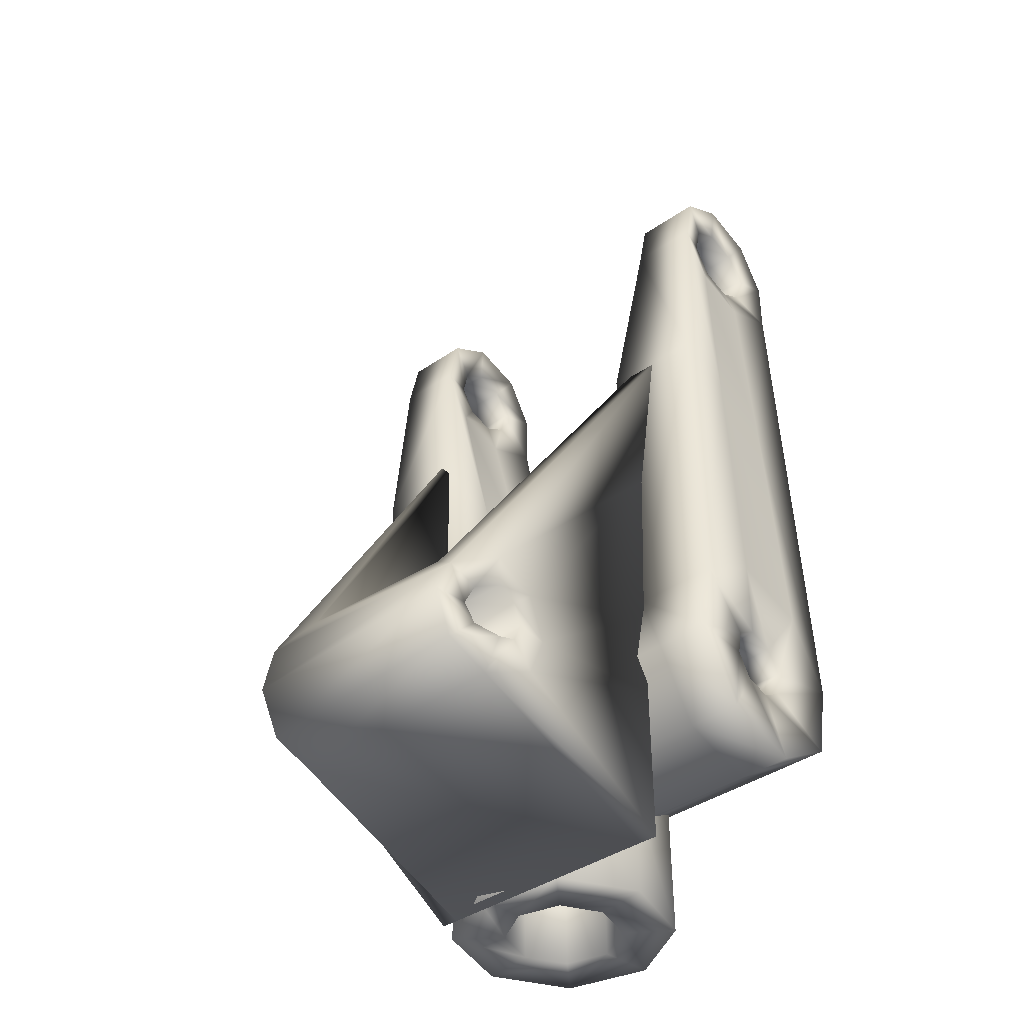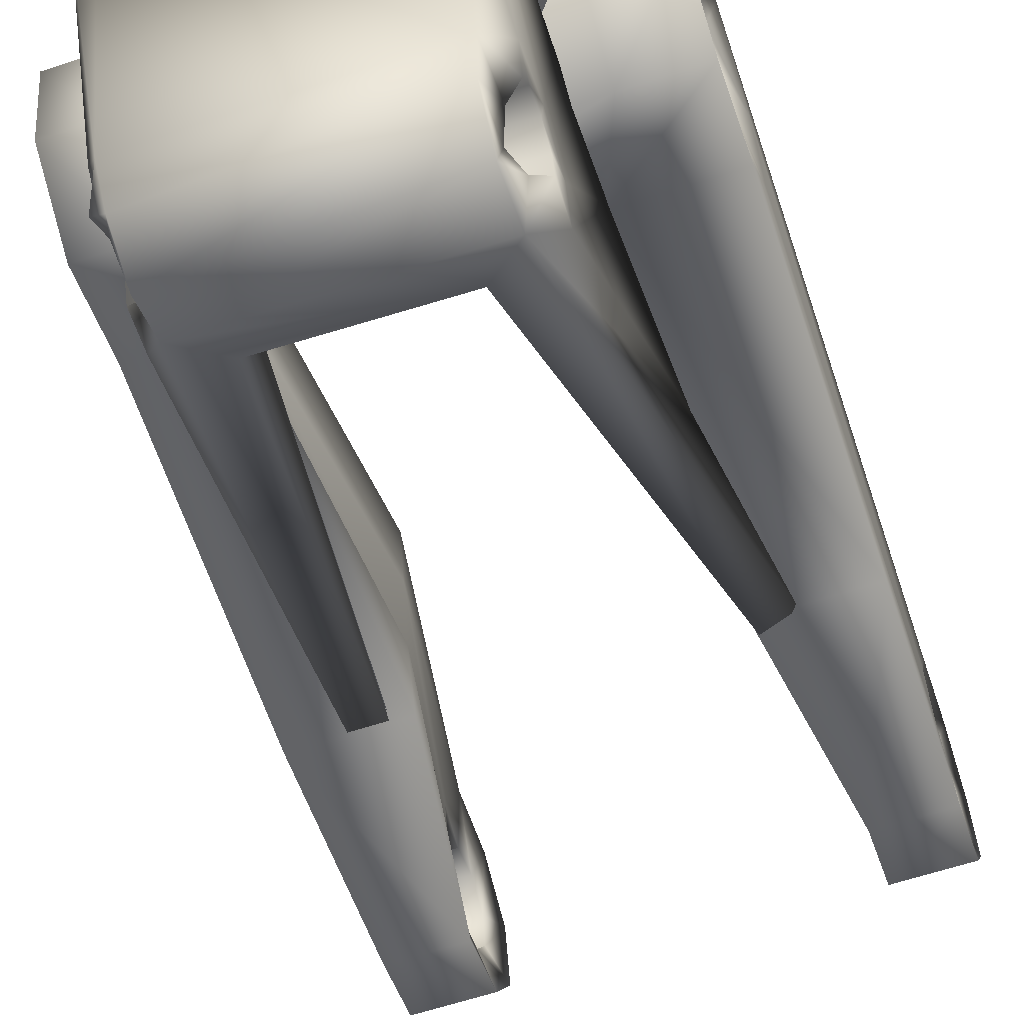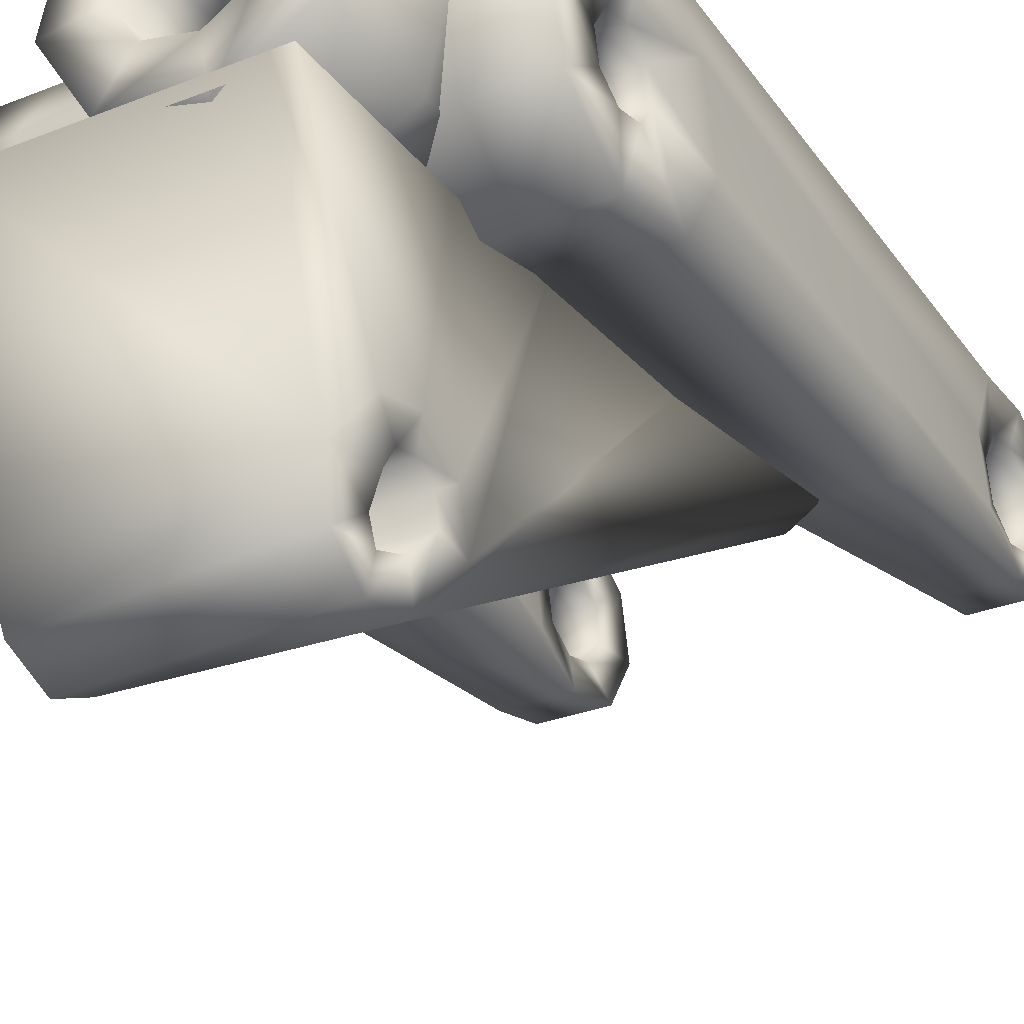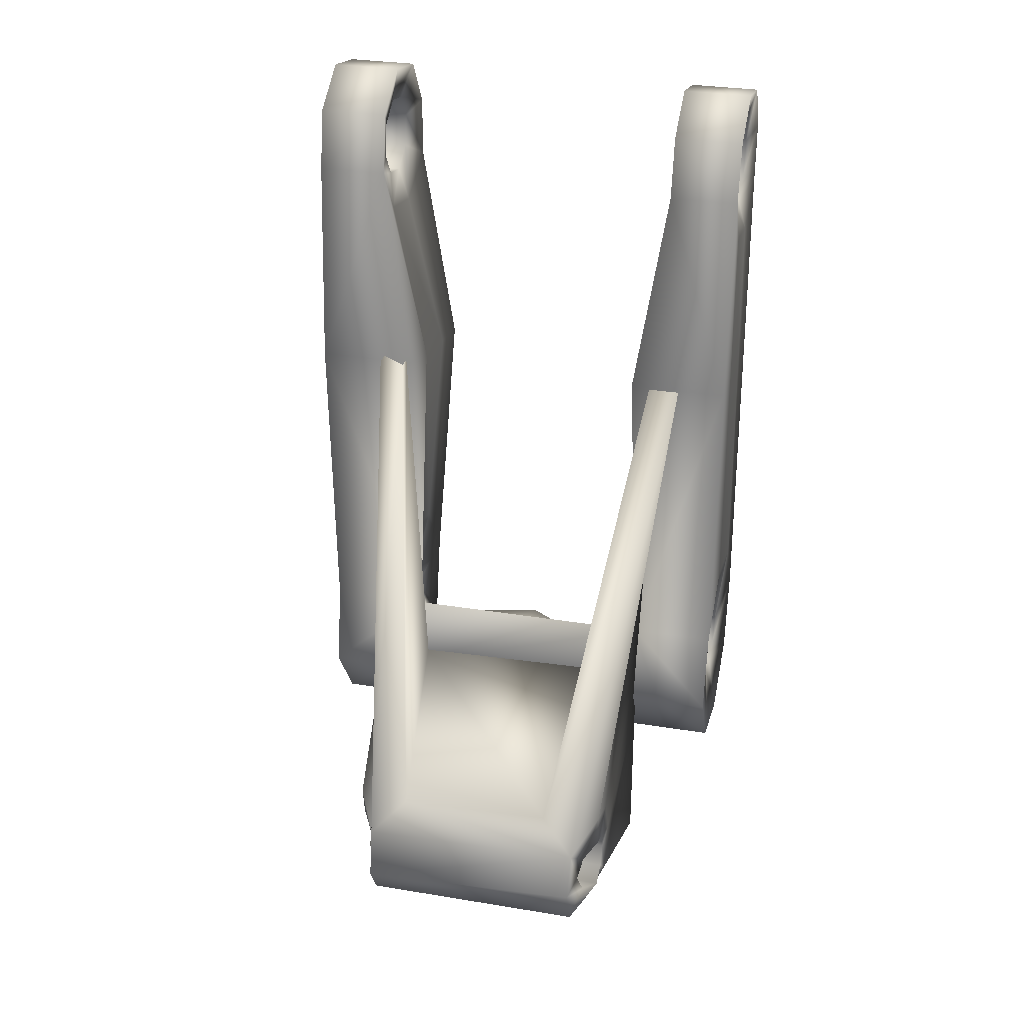
<metadata>
{"format":"obj","ext":"obj","renderer":"f3d","projection":"perspective","resolution":1024,"background":"white","views":[{"elev":-41.3,"azim":39.7,"up":"+Z"},{"elev":-62.2,"azim":-161.5,"up":"+Y"},{"elev":-29.6,"azim":-149.8,"up":"+Y"},{"elev":31.1,"azim":13.1,"up":"+Z"}]}
</metadata>
<code>
v  0.03319 -0.01712 0.012
v  0.03919 -0.02055 -0.003462
v  0.04915 -0.02055 -0.003462
v  0.04915 -0.01712 0.012
v  0.03919 -0.01204 -0.01682
v  0.04915 -0.01204 -0.01682
v  0.03919 0.003414 -0.02024
v  0.04915 0.003414 -0.02024
v  0.03919 0.01677 -0.01174
v  0.04915 0.01677 -0.01174
v  0.03919 0.02019 0.003722
v  0.04915 0.02019 0.003722
v  0.04072 -0.005326 0.003734
v  0.03919 -0.003771 0.0205
v  0.04072 -0.00127 0.006319
v  0.04072 0.00601 0.001221
v  0.04072 0.004969 -0.003475
v  0.04072 0.003426 0.005278
v  0.03919 0.01169 0.01708
v  0.04762 -0.001373 0.006907
v  0.04915 -0.003771 0.0205
v  0.04762 -0.005815 0.004077
v  0.04762 -0.006955 -0.001065
v  0.04762 -0.004125 -0.005507
v  0.04762 0.001016 -0.006647
v  0.04762 0.005459 -0.003817
v  0.04762 0.006598 0.001325
v  0.04915 0.01169 0.01708
v  0.04762 0.003768 0.005767
v  0.04072 0.0009127 -0.006059
v  0.04072 -0.003783 -0.005018
v  0.04072 -0.006367 -0.0009613
v  0.03638 -0.002676 0.1275
v  0.03638 -0.0122 0.1214
v  0.04915 -0.0122 0.1214
v  0.04915 -0.002676 0.1275
v  0.03638 -0.01465 0.1104
v  0.04915 -0.01465 0.1104
v  0.03638 0.01418 0.1041
v  0.03638 0.01442 0.1155
v  0.04915 0.01442 0.1155
v  0.04915 0.01418 0.1041
v  0.03638 0.008351 0.1251
v  0.04915 0.008351 0.1251
v  0.03791 -0.006519 0.1175
v  0.03791 -0.001471 0.1207
v  0.03791 -0.007814 0.1116
v  0.03791 -0.004598 0.1066
v  0.03638 -0.008577 0.1009
v  0.03791 0.001245 0.1053
v  0.03638 0.002449 0.09845
v  0.03791 0.006293 0.1085
v  0.03791 0.007588 0.1143
v  0.03791 0.004372 0.1194
v  0.04762 -0.0016 0.1214
v  0.04762 -0.007127 0.1179
v  0.04762 -0.008546 0.1115
v  0.04915 -0.008577 0.1009
v  0.04762 -0.005024 0.106
v  0.04915 0.002449 0.09845
v  0.04762 0.001374 0.1045
v  0.04762 0.006901 0.1081
v  0.04762 0.00832 0.1145
v  0.04762 0.004798 0.12
v  0.04915 -0.01855 0.07155
v  0.03081 -0.01855 0.07155
v  0.04915 -0.006583 0.06753
v  0.04915 0.006283 0.06468
v  0.04915 0.01667 0.06247
v  0.03081 0.01667 0.06247
v  0.03081 0.006283 0.06468
v  0.03081 -0.006583 0.06753
v  0.01141 -0.01742 -0.01967
v  0.01141 -0.01742 -0.04032
v  0.02004 -0.003875 -0.04032
v  0.02004 -0.003875 -0.01967
v  -0.00426 -0.02089 -0.01967
v  -0.00426 -0.02089 -0.04032
v  -0.0178 -0.01226 -0.01967
v  -0.0178 -0.01226 -0.04032
v  -0.02127 0.00341 -0.01967
v  -0.02127 0.00341 -0.04032
v  -0.01265 0.01695 -0.01967
v  -0.01265 0.01695 -0.04032
v  0.003025 0.02043 -0.01967
v  0.003025 0.02043 -0.04032
v  0.01657 0.0118 -0.01967
v  0.01657 0.0118 -0.04032
v  0.02004 -0.003875 -0.01205
v  0.01141 -0.01742 -0.01205
v  -0.00426 -0.02089 -0.01205
v  -0.0178 -0.01226 -0.01205
v  -0.02127 0.00341 -0.01205
v  -0.01265 0.01695 -0.01205
v  0.003025 0.02043 -0.01205
v  0.01657 0.0118 -0.01205
v  0.005724 -0.009289 -0.04032
v  0.01027 -0.002152 -0.04032
v  0.01027 -0.002152 -0.01205
v  0.005724 -0.009289 -0.01205
v  -0.002537 -0.01112 -0.04032
v  -0.002537 -0.01112 -0.01205
v  -0.009674 -0.006574 -0.04032
v  -0.009674 -0.006574 -0.01205
v  -0.01151 0.001687 -0.04032
v  -0.01151 0.001687 -0.01205
v  -0.006959 0.008824 -0.04032
v  -0.006959 0.008824 -0.01205
v  0.001303 0.01066 -0.04032
v  0.001303 0.01066 -0.01205
v  0.008439 0.006109 -0.04032
v  0.008439 0.006109 -0.01205
v  -0.03323 -0.02055 -0.003462
v  -0.02047 -0.02055 -0.003462
v  -0.01447 -0.01712 0.012
v  -0.03323 -0.01712 0.012
v  -0.03323 -0.01204 -0.01682
v  -0.02047 -0.01204 -0.01682
v  -0.03323 0.003414 -0.02024
v  -0.02047 0.003414 -0.02024
v  -0.03323 0.01677 -0.01174
v  -0.02047 0.01677 -0.01174
v  -0.03323 0.02019 0.003722
v  -0.02047 0.02019 0.003722
v  -0.02047 -0.003771 0.0205
v  -0.02199 -0.005326 0.003734
v  -0.02199 -0.00127 0.006319
v  -0.02199 0.00601 0.001221
v  -0.02199 0.004969 -0.003475
v  -0.02047 0.01169 0.01708
v  -0.02199 0.003426 0.005278
v  -0.03323 -0.003771 0.0205
v  -0.03171 -0.001373 0.006907
v  -0.03171 -0.005815 0.004077
v  -0.03171 -0.006955 -0.001065
v  -0.03171 -0.004125 -0.005507
v  -0.03171 0.001016 -0.006647
v  -0.03171 0.005459 -0.003817
v  -0.03171 0.006598 0.001325
v  -0.03323 0.01169 0.01708
v  -0.03171 0.003768 0.005767
v  -0.02199 0.0009127 -0.006059
v  -0.02199 -0.003783 -0.005018
v  -0.02199 -0.006367 -0.0009613
v  -0.03323 -0.0122 0.1214
v  -0.02047 -0.0122 0.1214
v  -0.02047 -0.002676 0.1275
v  -0.03323 -0.002676 0.1275
v  -0.03323 -0.01465 0.1104
v  -0.02047 -0.01465 0.1104
v  -0.03323 0.01442 0.1155
v  -0.02047 0.01442 0.1155
v  -0.02047 0.01418 0.1041
v  -0.03323 0.01418 0.1041
v  -0.03323 0.008351 0.1251
v  -0.02047 0.008351 0.1251
v  -0.02199 -0.006519 0.1175
v  -0.02199 -0.001471 0.1207
v  -0.02199 -0.007814 0.1116
v  -0.02047 -0.008577 0.1009
v  -0.02199 -0.004598 0.1066
v  -0.02047 0.002449 0.09845
v  -0.02199 0.001245 0.1053
v  -0.02199 0.006293 0.1085
v  -0.02199 0.007588 0.1143
v  -0.02199 0.004372 0.1194
v  -0.03171 -0.0016 0.1214
v  -0.03171 -0.007127 0.1179
v  -0.03171 -0.008546 0.1115
v  -0.03323 -0.008577 0.1009
v  -0.03171 -0.005024 0.106
v  -0.03323 0.002449 0.09845
v  -0.03171 0.001374 0.1045
v  -0.03171 0.006901 0.1081
v  -0.03171 0.00832 0.1145
v  -0.03171 0.004798 0.12
v  -0.01112 -0.07165 -0.01877
v  0.02991 -0.07182 -0.01675
v  0.02991 -0.06842 -0.009304
v  -0.01112 -0.06972 -0.009324
v  -0.01156 -0.06687 -0.02626
v  0.02991 -0.06842 -0.02496
v  -0.01195 -0.05819 -0.02818
v  0.03075 -0.06021 -0.02836
v  0.0339 -0.06021 -0.005138
v  0.03169 -0.06411 -0.01285
v  0.0339 -0.06021 -0.01124
v  -0.01511 -0.06223 -0.005314
v  -0.01511 -0.06117 -0.01132
v  -0.01289 -0.06472 -0.01359
v  0.0308 -0.06572 -0.01675
v  -0.01156 -0.06564 -0.01771
v  0.03169 -0.06411 -0.02065
v  -0.01289 -0.06337 -0.02126
v  0.0339 -0.06021 -0.02226
v  -0.01511 -0.05925 -0.02218
v  0.0339 -0.052 -0.02496
v  0.0339 -0.05631 -0.02065
v  -0.01511 -0.0507 -0.02341
v  -0.01511 -0.0557 -0.01991
v  0.0339 -0.0486 -0.01675
v  0.0339 -0.0547 -0.01675
v  -0.01511 -0.04878 -0.01473
v  -0.01511 -0.05478 -0.01579
v  0.0339 -0.052 -0.008539
v  0.0339 -0.05631 -0.01285
v  -0.01511 -0.05355 -0.007238
v  -0.01511 -0.05705 -0.01224
v  -0.03323 -0.01855 0.07155
v  -0.0149 -0.01855 0.07155
v  -0.03323 -0.006583 0.06753
v  -0.03323 0.006283 0.06468
v  -0.03323 0.01667 0.06247
v  -0.0149 0.01667 0.06247
v  -0.0149 0.006283 0.06468
v  -0.0149 -0.006583 0.06753
v  0.04027 -0.01774 0.07243
v  0.03525 -0.01774 0.04135
v  -0.01646 -0.01778 0.04082
v  -0.02147 -0.01777 0.07243
v  0.03075 -0.01779 -0.04088
v  -0.01195 -0.01779 -0.0409
v  0.0339 -0.01774 -0.04092
v  -0.01511 -0.01774 -0.04081
v  0.0339 -0.01772 -0.009967
v  -0.01511 -0.01772 -0.009762
v  0.0339 -0.01771 0.007381
v  -0.01511 -0.01774 0.01133
v  -0.004782 -0.06584 -0.003319
v  0.02349 -0.06464 -0.003312
v  0.03449 -0.01774 0.07243
v  -0.01579 -0.02147 0.07243
v  -0.009782 -0.02892 0.008095
v  0.02849 -0.02772 0.0081
v  0.0343 -0.01815 0.07243
v  -0.01559 -0.01935 0.07243
v  0.02941 -0.02369 -0.01177
v  -0.01067 -0.02439 -0.01182
g r_uglut_r_uglutMesh
f 1 2 3
f 3 4 1
f 2 5 6
f 6 3 2
f 5 7 8
f 8 6 5
f 7 9 10
f 10 8 7
f 9 11 12
f 12 10 9
f 13 1 14
f 14 15 13
f 16 11 9
f 9 17 16
f 18 19 11
f 11 16 18
f 15 14 19
f 19 18 15
f 20 21 4
f 4 22 20
f 22 4 3
f 3 23 22
f 23 3 6
f 6 24 23
f 24 6 8
f 8 25 24
f 25 8 10
f 10 26 25
f 26 10 12
f 12 27 26
f 27 12 28
f 28 29 27
f 29 28 21
f 21 20 29
f 27 16 17
f 17 26 27
f 26 17 30
f 30 25 26
f 25 30 31
f 31 24 25
f 24 31 32
f 32 23 24
f 23 32 13
f 13 22 23
f 22 13 15
f 15 20 22
f 20 15 18
f 18 29 20
f 29 18 16
f 16 27 29
f 33 34 35
f 35 36 33
f 34 37 38
f 38 35 34
f 39 40 41
f 41 42 39
f 40 43 44
f 44 41 40
f 43 33 36
f 36 44 43
f 45 34 33
f 33 46 45
f 47 37 34
f 34 45 47
f 48 49 37
f 37 47 48
f 50 51 49
f 49 48 50
f 52 39 51
f 51 50 52
f 53 40 39
f 39 52 53
f 54 43 40
f 40 53 54
f 46 33 43
f 43 54 46
f 55 36 35
f 35 56 55
f 56 35 38
f 38 57 56
f 57 38 58
f 58 59 57
f 59 58 60
f 60 61 59
f 61 60 42
f 42 62 61
f 62 42 41
f 41 63 62
f 63 41 44
f 44 64 63
f 64 44 36
f 36 55 64
f 63 53 52
f 52 62 63
f 62 52 50
f 50 61 62
f 61 50 48
f 48 59 61
f 59 48 47
f 47 57 59
f 57 47 45
f 45 56 57
f 56 45 46
f 46 55 56
f 55 46 54
f 54 64 55
f 64 54 53
f 53 63 64
f 1 4 65
f 65 66 1
f 4 21 67
f 67 65 4
f 67 21 28
f 28 68 67
f 68 28 12
f 12 69 68
f 12 11 70
f 70 69 12
f 11 19 71
f 71 70 11
f 19 14 72
f 72 71 19
f 72 14 1
f 1 66 72
f 65 38 37
f 37 66 65
f 67 58 38
f 38 65 67
f 68 60 58
f 58 67 68
f 68 69 42
f 42 60 68
f 70 39 42
f 42 69 70
f 71 51 39
f 39 70 71
f 71 72 49
f 49 51 71
f 72 66 37
f 37 49 72
f 73 74 75
f 75 76 73
f 77 78 74
f 74 73 77
f 79 80 78
f 78 77 79
f 81 82 80
f 80 79 81
f 83 84 82
f 82 81 83
f 85 86 84
f 84 83 85
f 87 88 86
f 86 85 87
f 76 75 88
f 88 87 76
f 89 90 73
f 73 76 89
f 90 91 77
f 77 73 90
f 91 92 79
f 79 77 91
f 92 93 81
f 81 79 92
f 93 94 83
f 83 81 93
f 94 95 85
f 85 83 94
f 95 96 87
f 87 85 95
f 96 89 76
f 76 87 96
f 75 74 97
f 97 98 75
f 90 89 99
f 99 100 90
f 74 78 101
f 101 97 74
f 91 90 100
f 100 102 91
f 78 80 103
f 103 101 78
f 92 91 102
f 102 104 92
f 80 82 105
f 105 103 80
f 93 92 104
f 104 106 93
f 82 84 107
f 107 105 82
f 94 93 106
f 106 108 94
f 84 86 109
f 109 107 84
f 95 94 108
f 108 110 95
f 86 88 111
f 111 109 86
f 96 95 110
f 110 112 96
f 88 75 98
f 98 111 88
f 89 96 112
f 112 99 89
f 98 97 100
f 100 99 98
f 111 98 99
f 99 112 111
f 109 111 112
f 112 110 109
f 107 109 110
f 110 108 107
f 105 107 108
f 108 106 105
f 103 105 106
f 106 104 103
f 101 103 104
f 104 102 101
f 97 101 102
f 102 100 97
f 113 114 115
f 115 116 113
f 117 118 114
f 114 113 117
f 119 120 118
f 118 117 119
f 121 122 120
f 120 119 121
f 123 124 122
f 122 121 123
f 125 115 126
f 126 127 125
f 122 124 128
f 128 129 122
f 124 130 131
f 131 128 124
f 130 125 127
f 127 131 130
f 116 132 133
f 133 134 116
f 113 116 134
f 134 135 113
f 117 113 135
f 135 136 117
f 119 117 136
f 136 137 119
f 121 119 137
f 137 138 121
f 123 121 138
f 138 139 123
f 140 123 139
f 139 141 140
f 132 140 141
f 141 133 132
f 129 128 139
f 139 138 129
f 142 129 138
f 138 137 142
f 143 142 137
f 137 136 143
f 144 143 136
f 136 135 144
f 126 144 135
f 135 134 126
f 127 126 134
f 134 133 127
f 131 127 133
f 133 141 131
f 128 131 141
f 141 139 128
f 145 146 147
f 147 148 145
f 149 150 146
f 146 145 149
f 151 152 153
f 153 154 151
f 155 156 152
f 152 151 155
f 148 147 156
f 156 155 148
f 147 146 157
f 157 158 147
f 146 150 159
f 159 157 146
f 150 160 161
f 161 159 150
f 160 162 163
f 163 161 160
f 162 153 164
f 164 163 162
f 153 152 165
f 165 164 153
f 152 156 166
f 166 165 152
f 156 147 158
f 158 166 156
f 145 148 167
f 167 168 145
f 149 145 168
f 168 169 149
f 170 149 169
f 169 171 170
f 172 170 171
f 171 173 172
f 154 172 173
f 173 174 154
f 151 154 174
f 174 175 151
f 155 151 175
f 175 176 155
f 148 155 176
f 176 167 148
f 164 165 175
f 175 174 164
f 163 164 174
f 174 173 163
f 161 163 173
f 173 171 161
f 159 161 171
f 171 169 159
f 157 159 169
f 169 168 157
f 158 157 168
f 168 167 158
f 166 158 167
f 167 176 166
f 165 166 176
f 176 175 165
f 177 178 179
f 179 180 177
f 181 182 178
f 178 177 181
f 183 184 182
f 182 181 183
f 185 179 186
f 186 187 185
f 180 188 189
f 189 190 180
f 179 178 191
f 191 186 179
f 177 180 190
f 190 192 177
f 178 182 193
f 193 191 178
f 181 177 192
f 192 194 181
f 182 184 195
f 195 193 182
f 183 181 194
f 194 196 183
f 184 197 198
f 198 195 184
f 199 183 196
f 196 200 199
f 197 201 202
f 202 198 197
f 203 199 200
f 200 204 203
f 201 205 206
f 206 202 201
f 207 203 204
f 204 208 207
f 205 185 187
f 187 206 205
f 188 207 208
f 208 189 188
f 202 206 208
f 208 204 202
f 198 202 204
f 204 200 198
f 195 198 200
f 200 196 195
f 193 195 196
f 196 194 193
f 191 193 194
f 194 192 191
f 186 191 192
f 192 190 186
f 187 186 190
f 190 189 187
f 206 187 189
f 189 208 206
f 209 116 115
f 115 210 209
f 211 132 116
f 116 209 211
f 140 132 211
f 211 212 140
f 123 140 212
f 212 213 123
f 214 124 123
f 123 213 214
f 215 130 124
f 124 214 215
f 216 125 130
f 130 215 216
f 115 125 216
f 216 210 115
f 150 149 209
f 209 210 150
f 149 170 211
f 211 209 149
f 170 172 212
f 212 211 170
f 154 213 212
f 212 172 154
f 154 153 214
f 214 213 154
f 153 162 215
f 215 214 153
f 160 216 215
f 215 162 160
f 150 210 216
f 216 160 150
f 114 2 1
f 1 115 114
f 115 1 13
f 13 126 115
f 126 13 32
f 32 144 126
f 144 32 31
f 31 143 144
f 143 31 30
f 30 142 143
f 142 30 17
f 17 129 142
f 129 17 9
f 9 122 129
f 122 9 7
f 7 120 122
f 120 7 5
f 5 118 120
f 118 5 2
f 2 114 118
f 217 179 185
f 185 218 217
f 219 188 180
f 180 220 219
f 221 184 183
f 183 222 221
f 223 197 184
f 184 221 223
f 222 183 199
f 199 224 222
f 225 201 197
f 197 223 225
f 224 199 203
f 203 226 224
f 227 205 201
f 201 225 227
f 226 203 207
f 207 228 226
f 218 185 205
f 205 227 218
f 228 207 188
f 188 219 228
f 229 180 179
f 179 230 229
f 230 179 217
f 217 231 230
f 232 220 180
f 180 229 232
f 233 229 230
f 230 234 233
f 231 235 234
f 234 230 231
f 236 232 229
f 229 233 236
f 233 228 219
f 237 221 222
f 222 238 237
f 218 235 231
f 231 217 218
f 234 235 218
f 237 225 223
f 223 221 237
f 226 238 222
f 222 224 226
f 238 226 228
f 228 233 238
f 237 233 234
f 237 238 233
f 227 225 237
f 237 234 227
f 219 220 232
f 232 236 219
f 233 219 236
f 234 218 227

</code>
